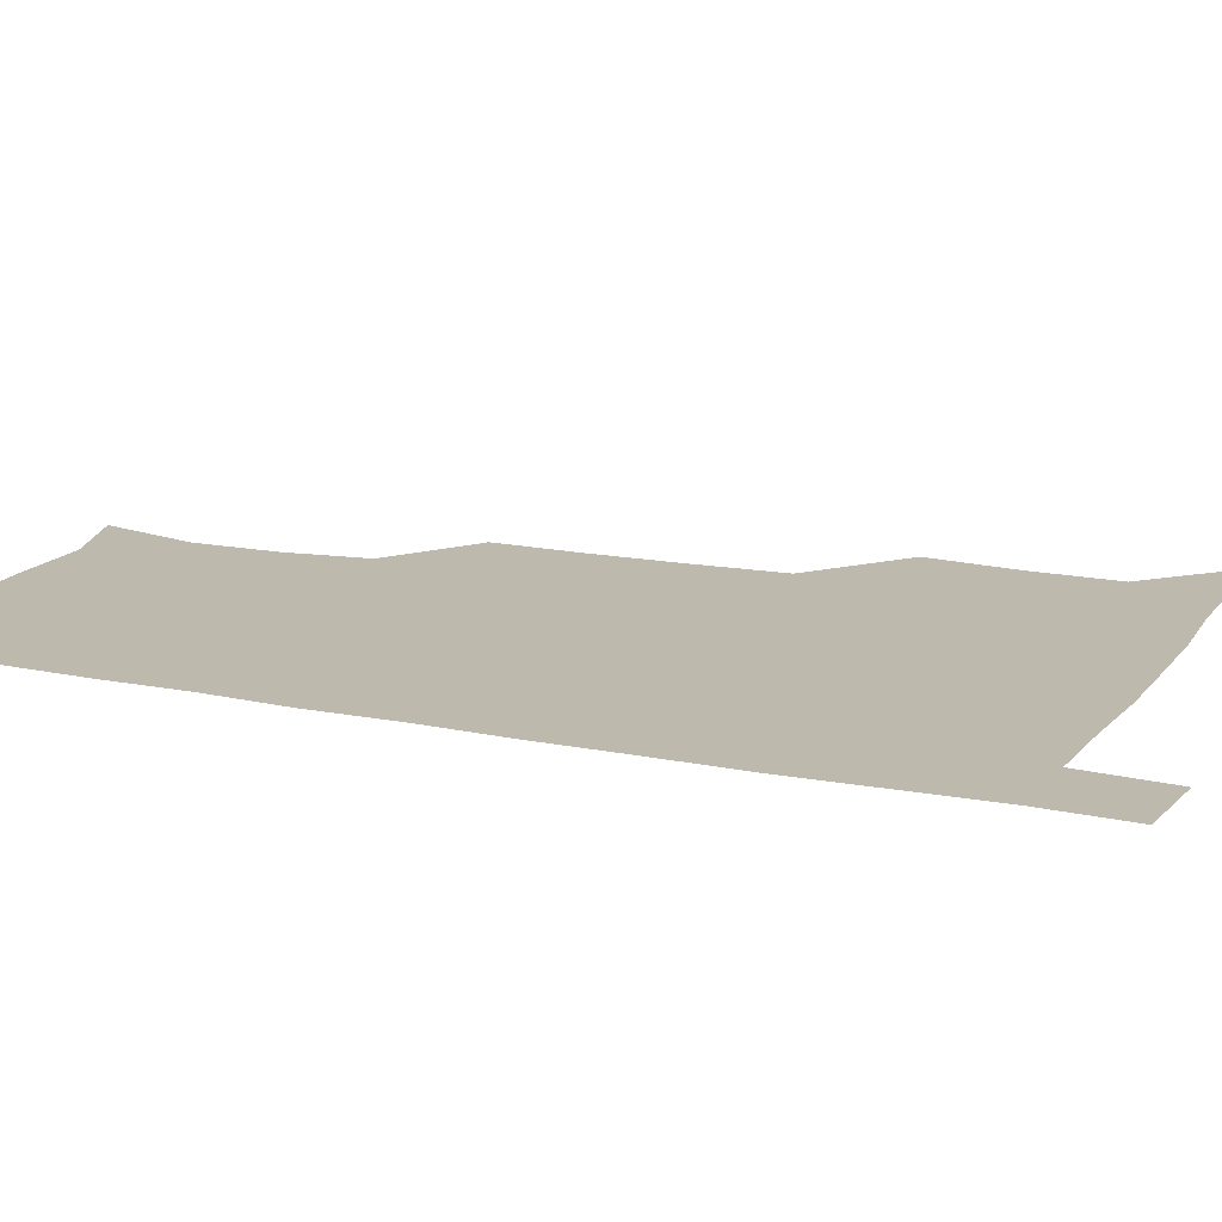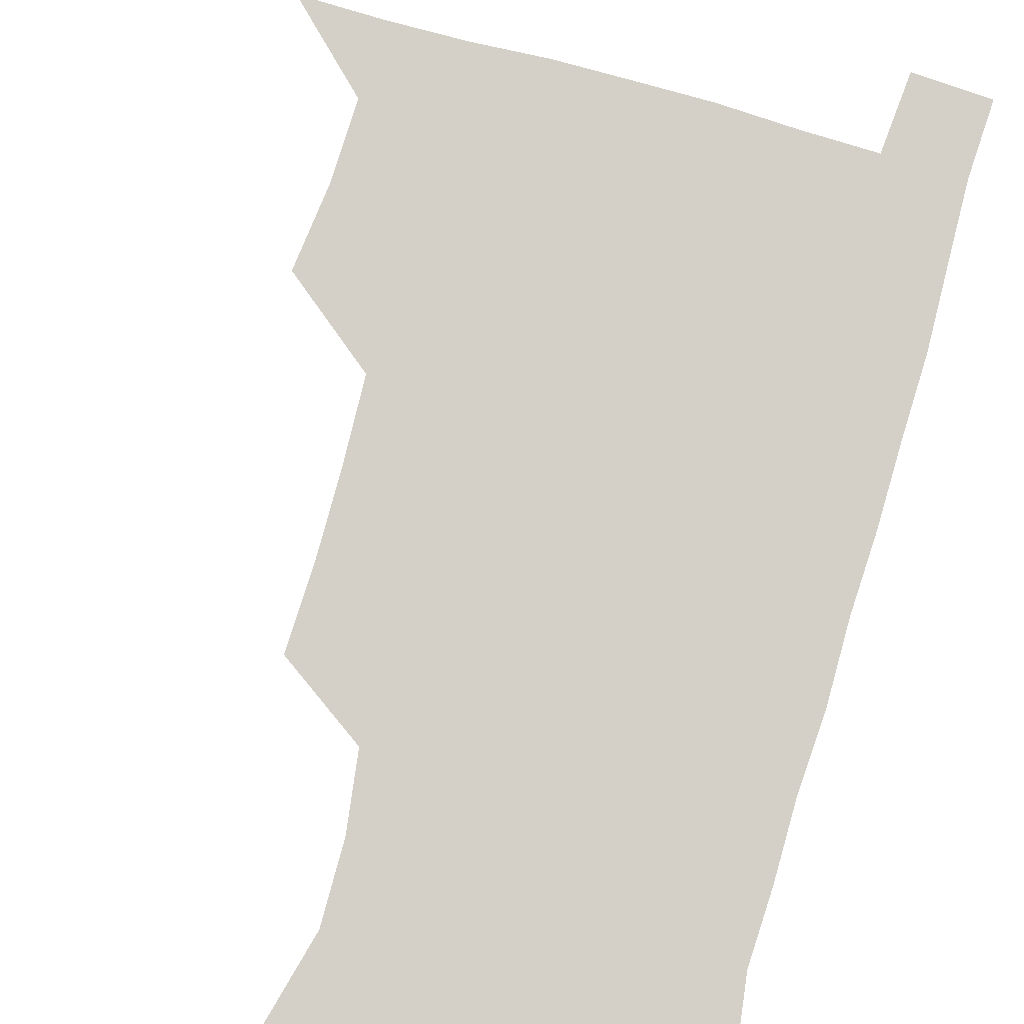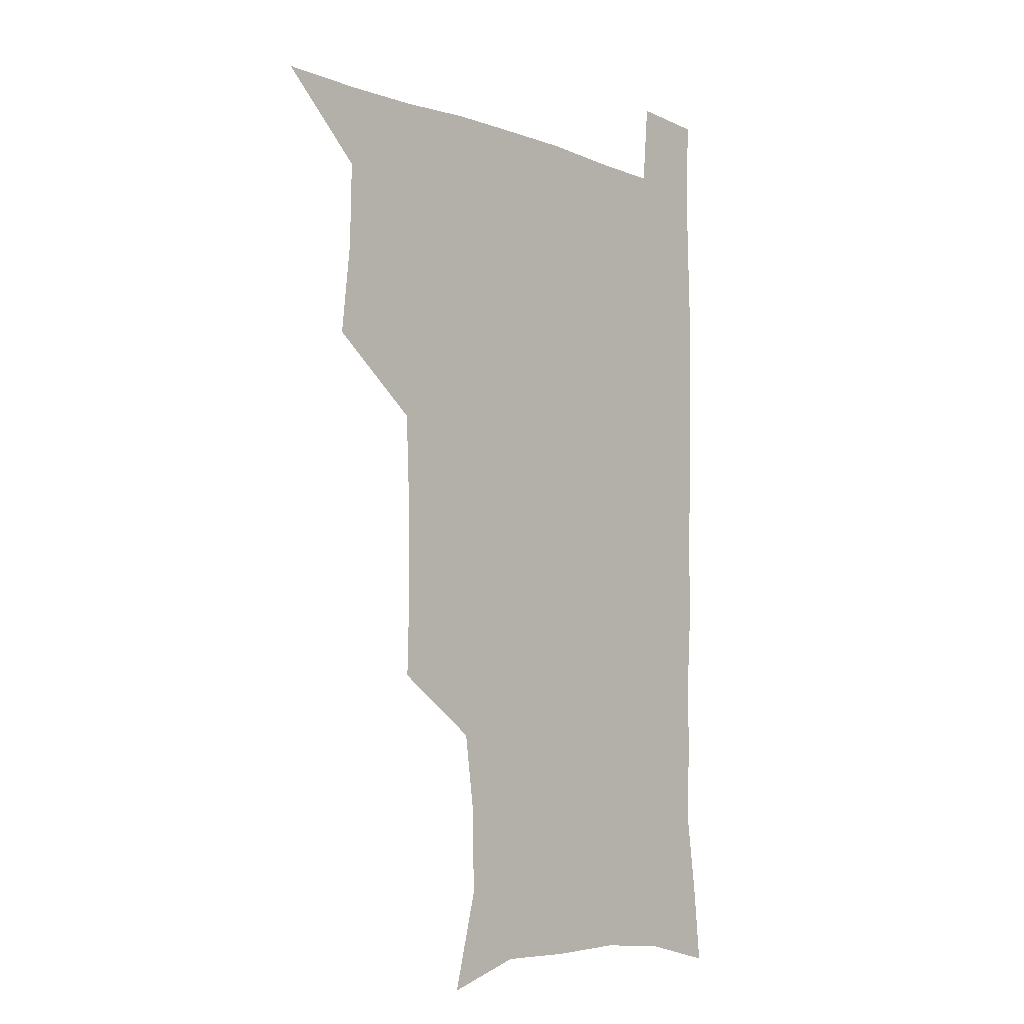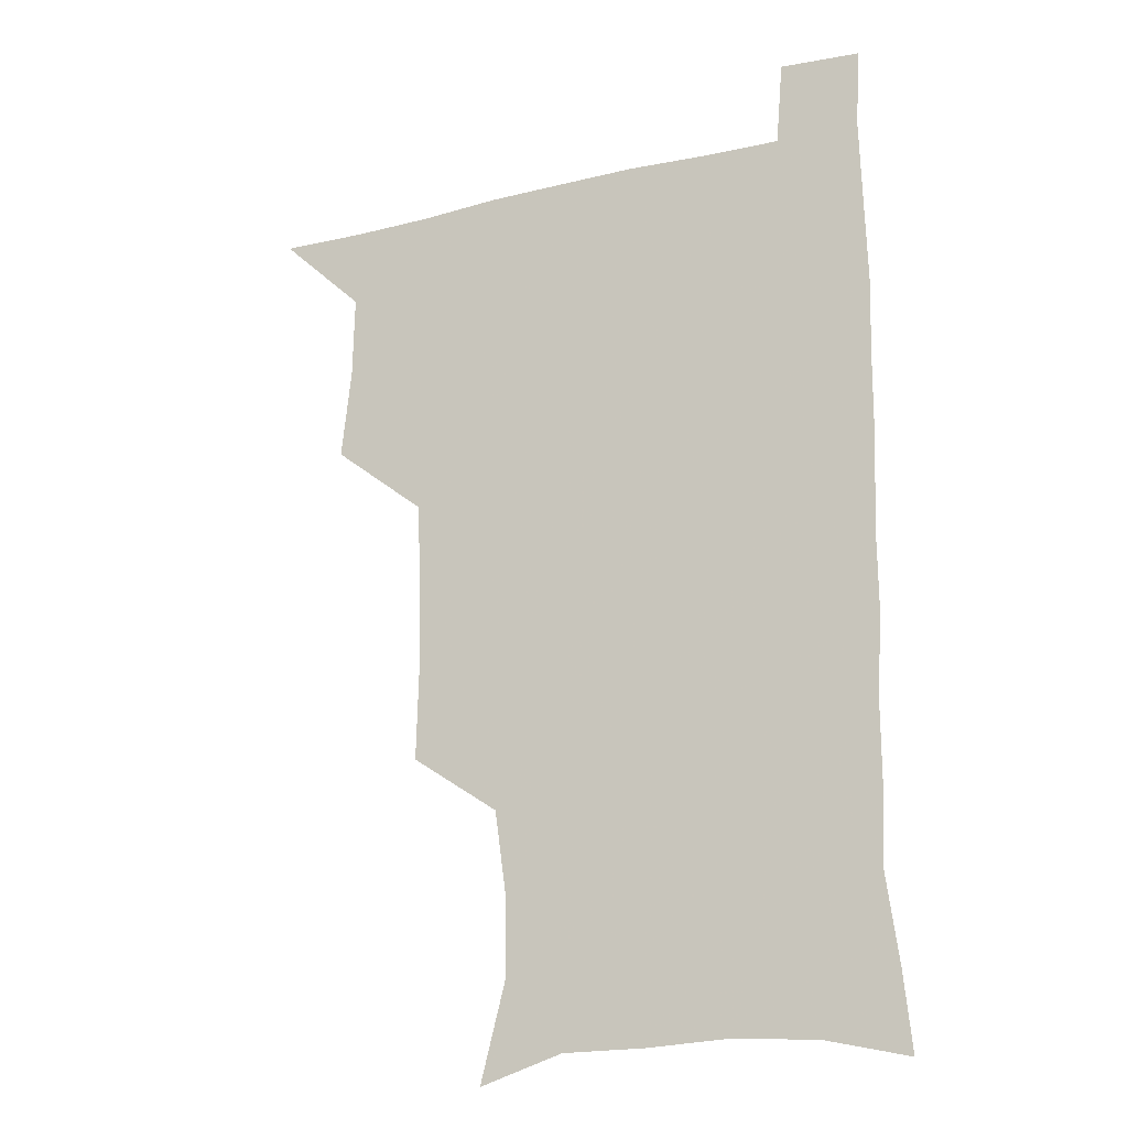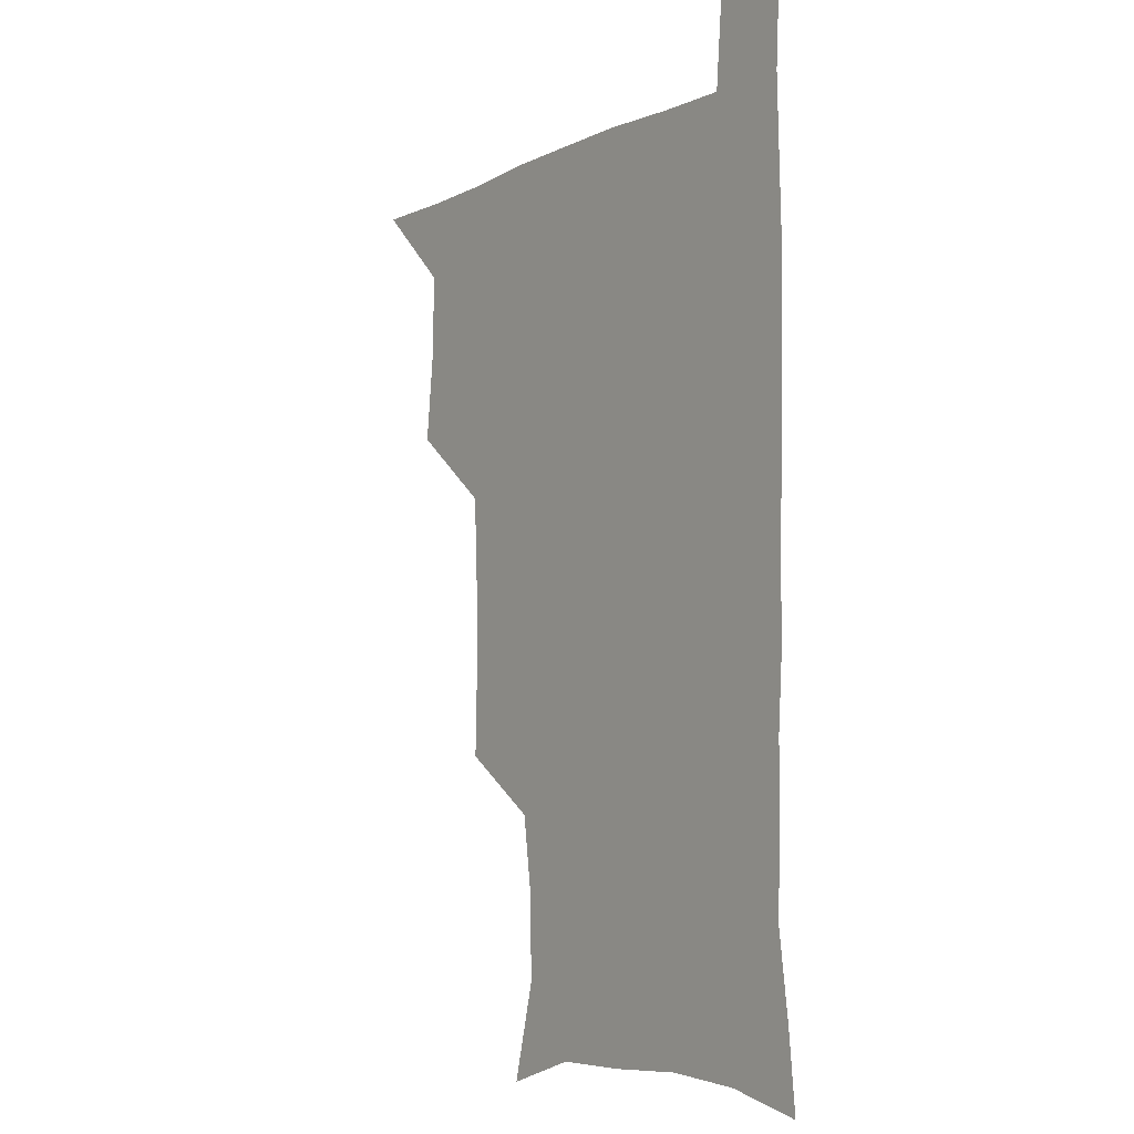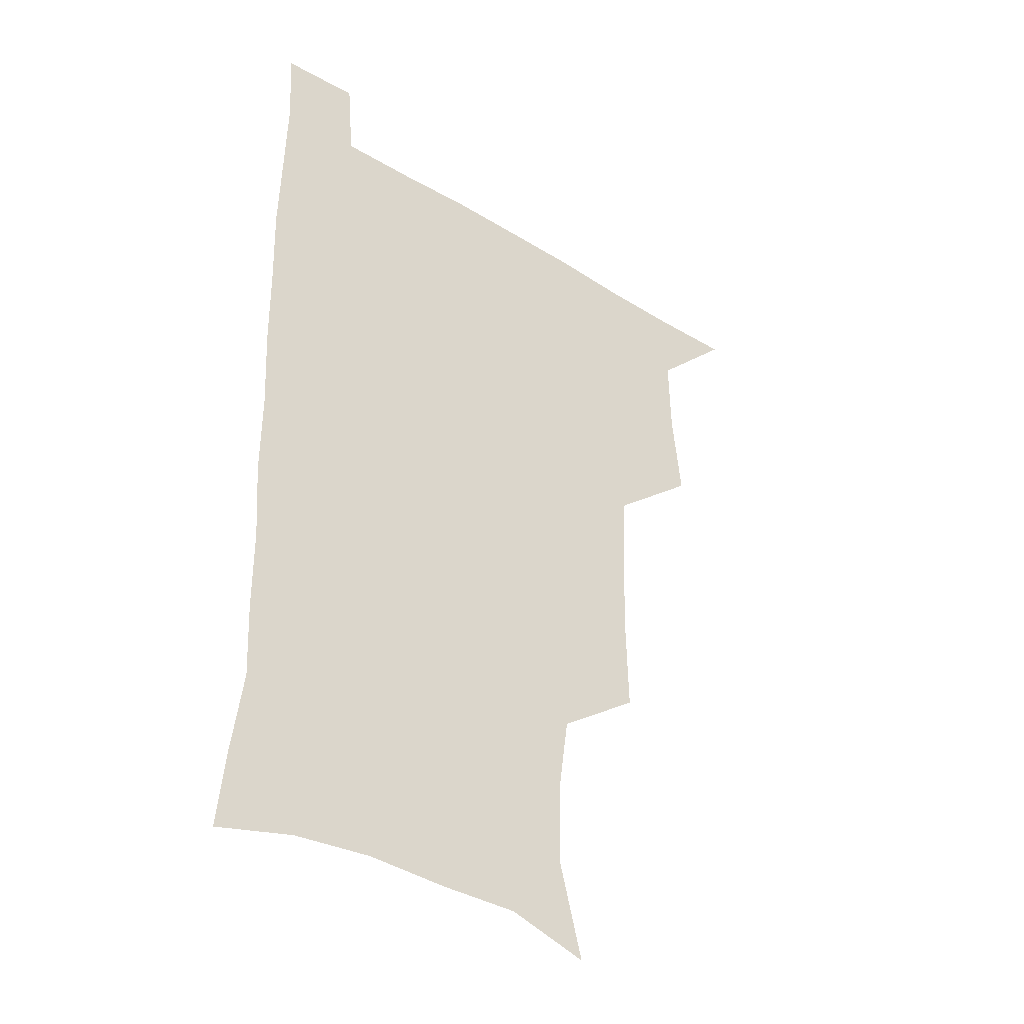
<metadata>
{"format":"obj","ext":"obj","renderer":"f3d","projection":"perspective","resolution":1024,"background":"white","views":[{"elev":15.0,"azim":113.8,"up":"+Z"},{"elev":80.0,"azim":16.0,"up":"+Z"},{"elev":-6.4,"azim":-48.3,"up":"+Y"},{"elev":-20.0,"azim":24.1,"up":"+Y"},{"elev":-6.3,"azim":54.2,"up":"+Y"},{"elev":-37.4,"azim":141.8,"up":"+Y"}]}
</metadata>
<code>
v 479.8 539.6 0
v 507 444.5 0
v 510.7 478.2 0
v 511.3 509.3 0
v 512.3 539.1 0
v 542.6 318.2 0
v 543.4 351.7 0
v 542.9 384.1 0
v 541.5 417 0
v 542.4 450 0
v 544.3 481.4 0
v 543.4 510.4 0
v 542.2 539.6 0
v 570.4 199.2 0
v 579.7 235.4 0
v 579.2 266.5 0
v 575.2 295.9 0
v 576.2 332.7 0
v 575.5 363.5 0
v 574.8 393.9 0
v 574.4 424.1 0
v 574.3 453.8 0
v 574.5 482.8 0
v 574.1 510.7 0
v 571.4 541.3 0
v 601.2 208.8 0
v 605.7 242.8 0
v 605 273.3 0
v 604.1 305.7 0
v 604.4 339.2 0
v 603.4 367.3 0
v 603.7 398.8 0
v 603.1 426.7 0
v 602.9 455.1 0
v 603 483.4 0
v 602.5 511.4 0
v 600.8 541.6 0
v 631.6 208.7 0
v 632.4 245.8 0
v 631.7 277.1 0
v 631 308.8 0
v 630.7 339.3 0
v 630.5 368.4 0
v 630.5 398 0
v 630.5 427.9 0
v 630.8 455.8 0
v 631 483.6 0
v 631.2 511.4 0
v 629.9 541.8 0
v 663 210 0
v 659.7 245 0
v 658.2 276.8 0
v 657.4 308.2 0
v 656.9 339 0
v 657.1 368.3 0
v 657.7 396.9 0
v 658.1 426.1 0
v 658.7 454.7 0
v 658.8 483.8 0
v 659.4 511.8 0
v 660.1 540.4 0
v 693.6 207.6 0
v 687.7 241.9 0
v 685.3 273.2 0
v 684.1 304.6 0
v 684 334.6 0
v 685.3 363.4 0
v 685.7 393.4 0
v 686.3 423.1 0
v 687.2 452.5 0
v 687.2 482.4 0
v 687.9 511.2 0
v 688.9 539.8 0
v 691.5 571 0
v 723.9 200.4 0
v 721 229.4 0
v 716.7 261.3 0
v 717.8 289.9 0
v 717.8 320.5 0
v 719.7 350.1 0
v 719.4 382 0
v 720.8 412.9 0
v 721 444.8 0
v 721.7 476.2 0
v 720.8 508.1 0
v 720 539.2 0
v 721.4 569.2 0
f 4 5 1
f 9 10 2
f 2 10 3
f 10 11 3
f 3 11 4
f 11 12 4
f 4 12 5
f 12 13 5
f 17 18 6
f 6 18 7
f 18 19 7
f 7 19 8
f 19 20 8
f 8 20 9
f 20 21 9
f 9 21 10
f 21 22 10
f 10 22 11
f 22 23 11
f 11 23 12
f 23 24 12
f 12 24 13
f 24 25 13
f 14 26 15
f 26 27 15
f 15 27 16
f 27 28 16
f 16 28 17
f 28 29 17
f 17 29 18
f 29 30 18
f 18 30 19
f 30 31 19
f 19 31 20
f 31 32 20
f 20 32 21
f 32 33 21
f 21 33 22
f 33 34 22
f 22 34 23
f 34 35 23
f 23 35 24
f 35 36 24
f 24 36 25
f 36 37 25
f 26 38 27
f 38 39 27
f 27 39 28
f 39 40 28
f 28 40 29
f 40 41 29
f 29 41 30
f 41 42 30
f 30 42 31
f 42 43 31
f 31 43 32
f 43 44 32
f 32 44 33
f 44 45 33
f 33 45 34
f 45 46 34
f 34 46 35
f 46 47 35
f 35 47 36
f 47 48 36
f 36 48 37
f 48 49 37
f 38 50 39
f 50 51 39
f 39 51 40
f 51 52 40
f 40 52 41
f 52 53 41
f 41 53 42
f 53 54 42
f 42 54 43
f 54 55 43
f 43 55 44
f 55 56 44
f 44 56 45
f 56 57 45
f 45 57 46
f 57 58 46
f 46 58 47
f 58 59 47
f 47 59 48
f 59 60 48
f 48 60 49
f 60 61 49
f 50 62 51
f 62 63 51
f 51 63 52
f 63 64 52
f 52 64 53
f 64 65 53
f 53 65 54
f 65 66 54
f 54 66 55
f 66 67 55
f 55 67 56
f 67 68 56
f 56 68 57
f 68 69 57
f 57 69 58
f 69 70 58
f 58 70 59
f 70 71 59
f 59 71 60
f 71 72 60
f 60 72 61
f 72 73 61
f 62 75 63
f 75 76 63
f 63 76 64
f 76 77 64
f 64 77 65
f 77 78 65
f 65 78 66
f 78 79 66
f 66 79 67
f 79 80 67
f 67 80 68
f 80 81 68
f 68 81 69
f 81 82 69
f 69 82 70
f 82 83 70
f 70 83 71
f 83 84 71
f 71 84 72
f 84 85 72
f 72 85 73
f 85 86 73
f 73 86 74
f 86 87 74

</code>
